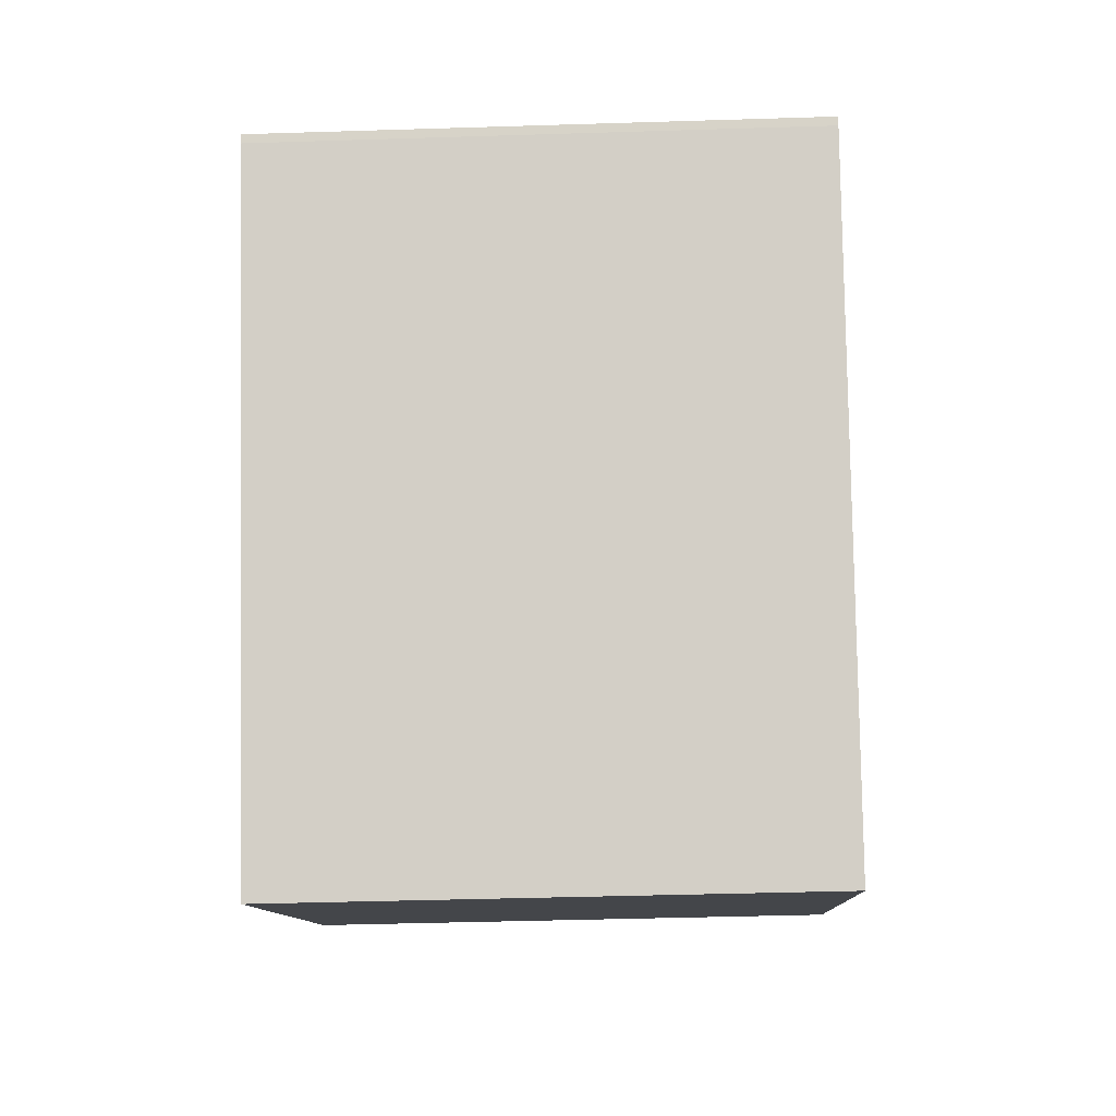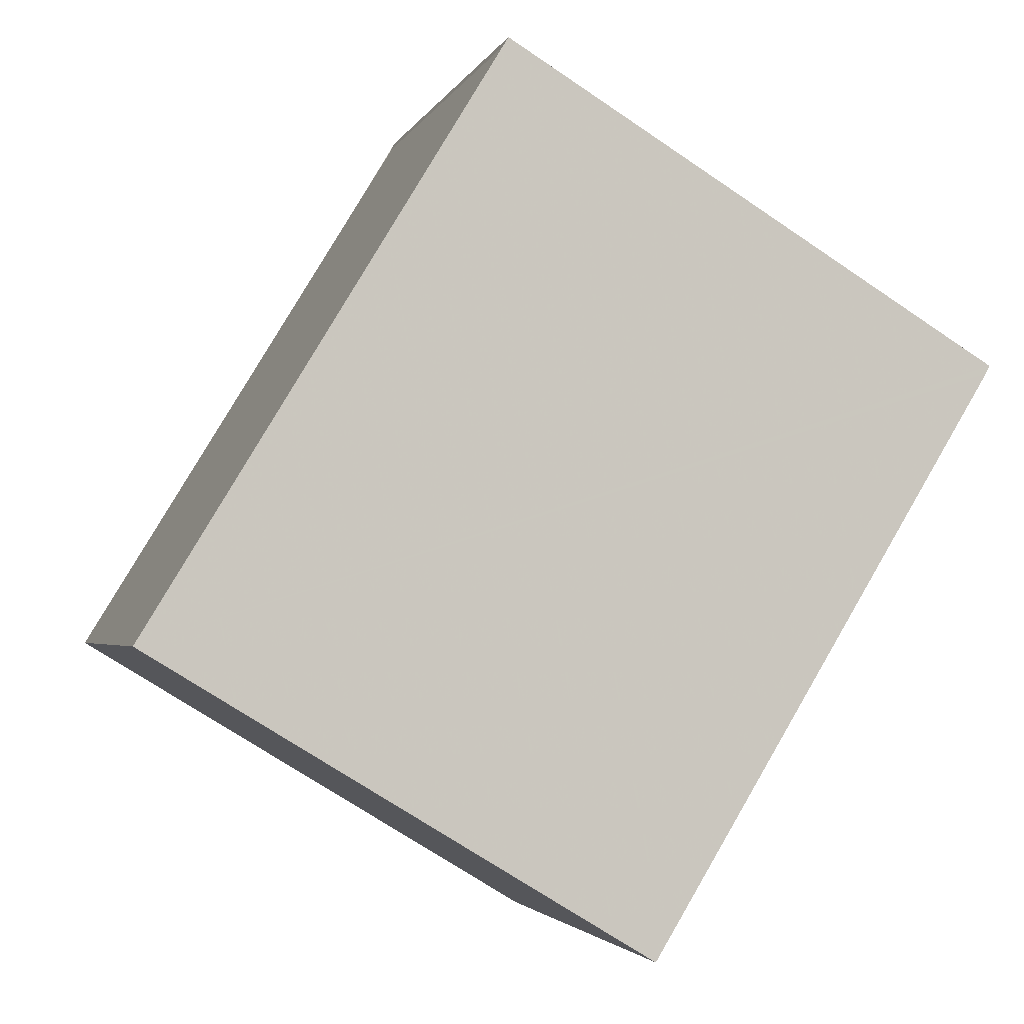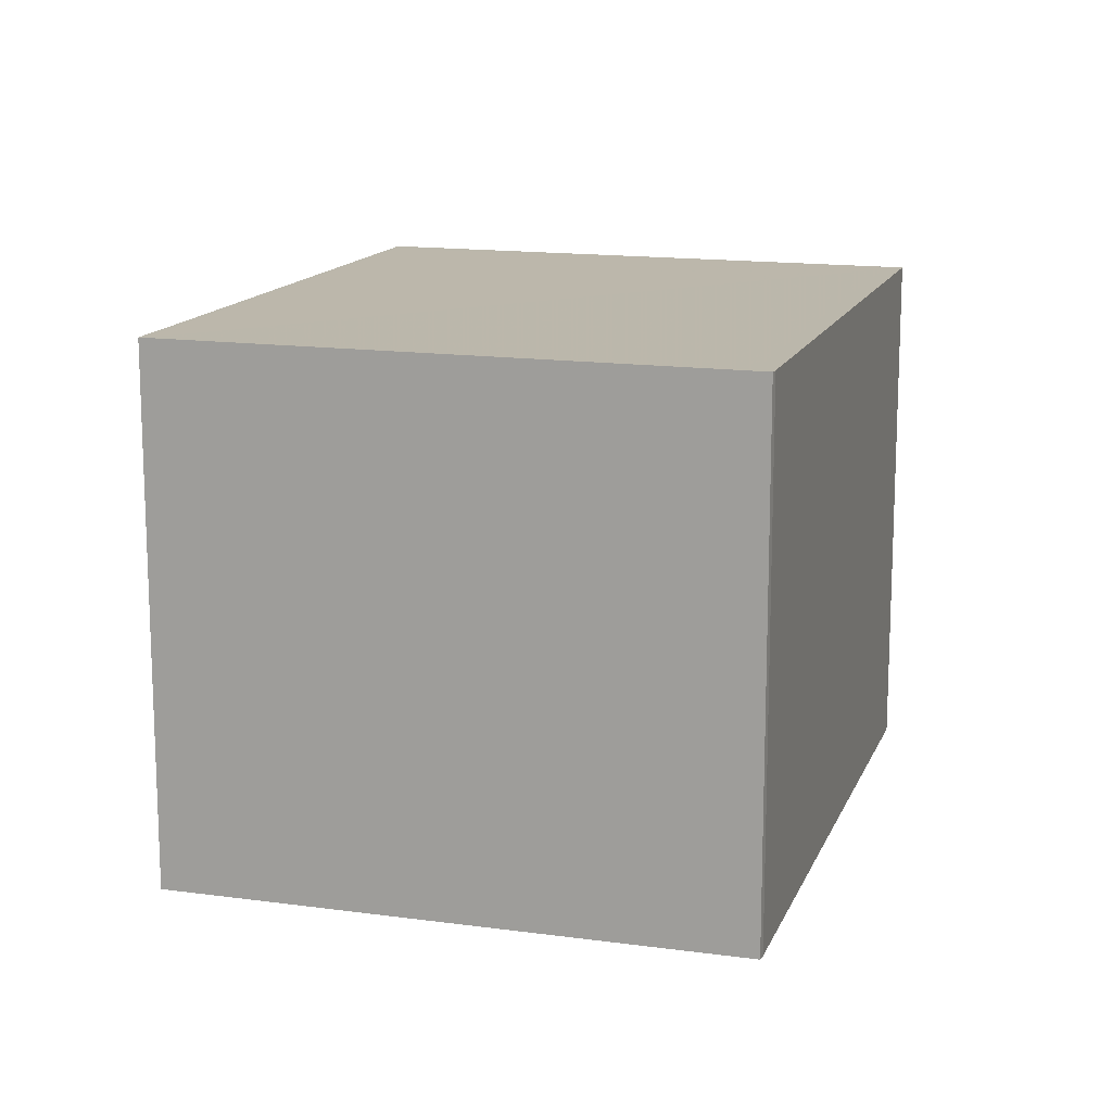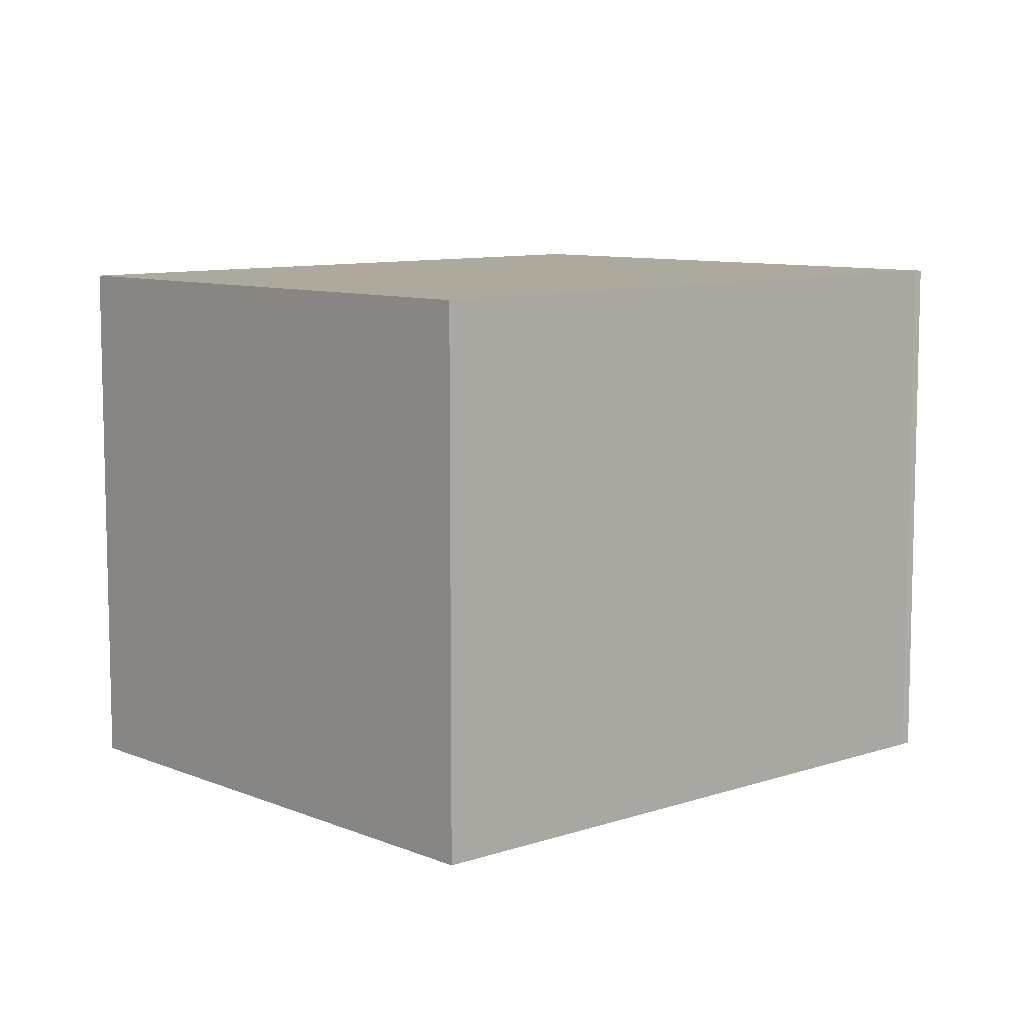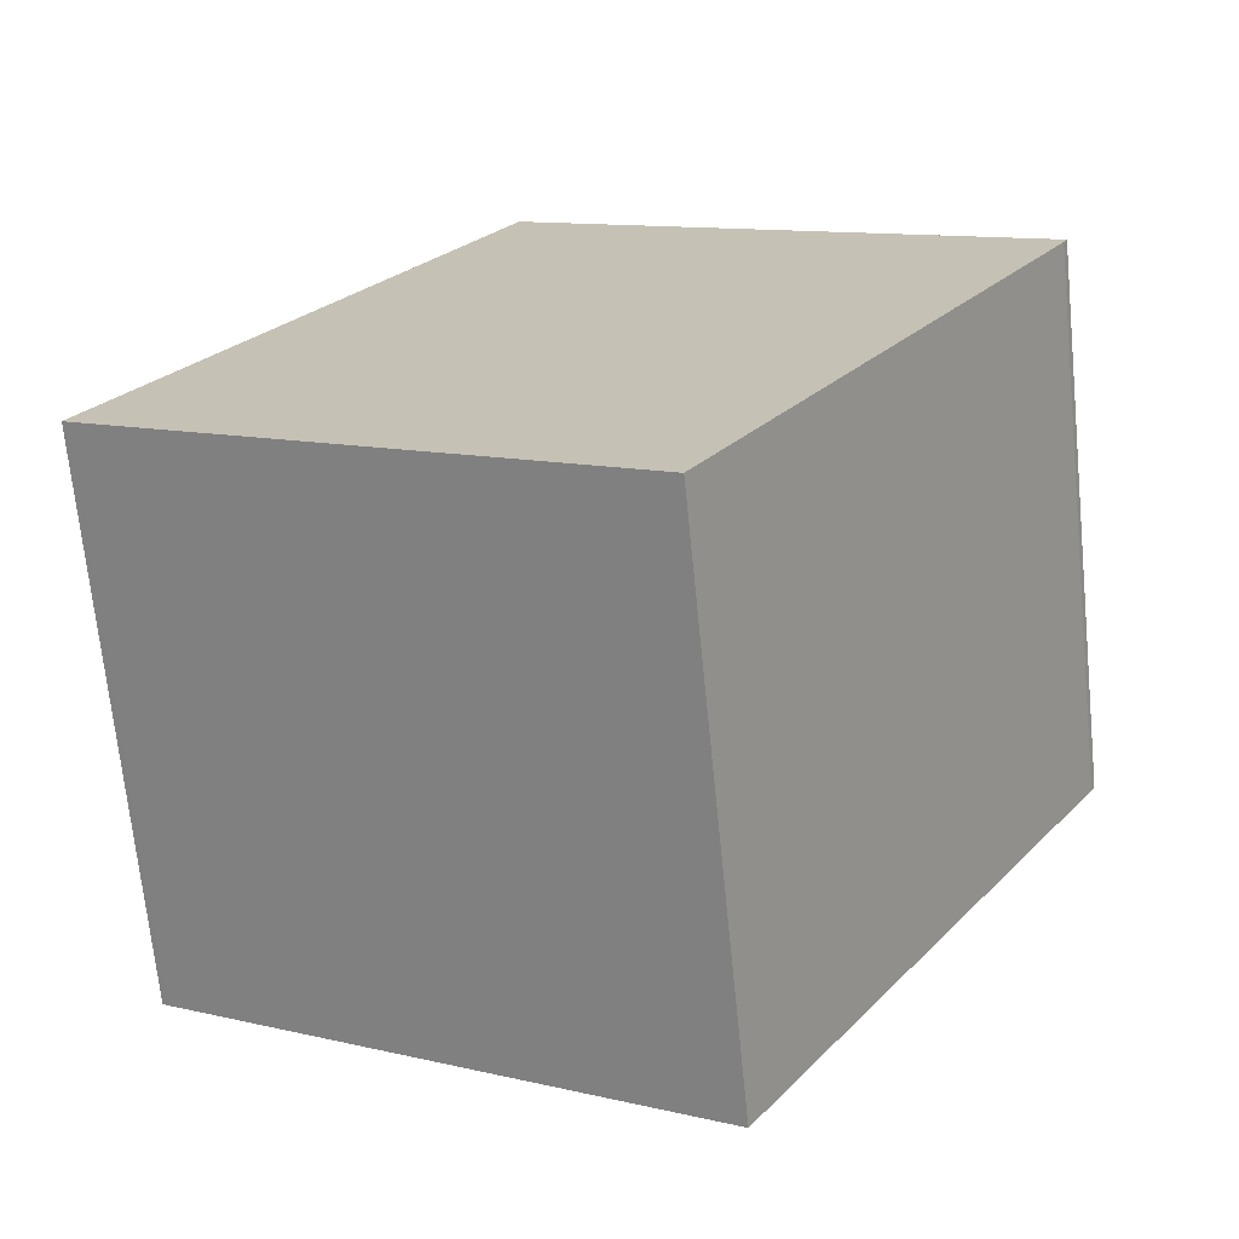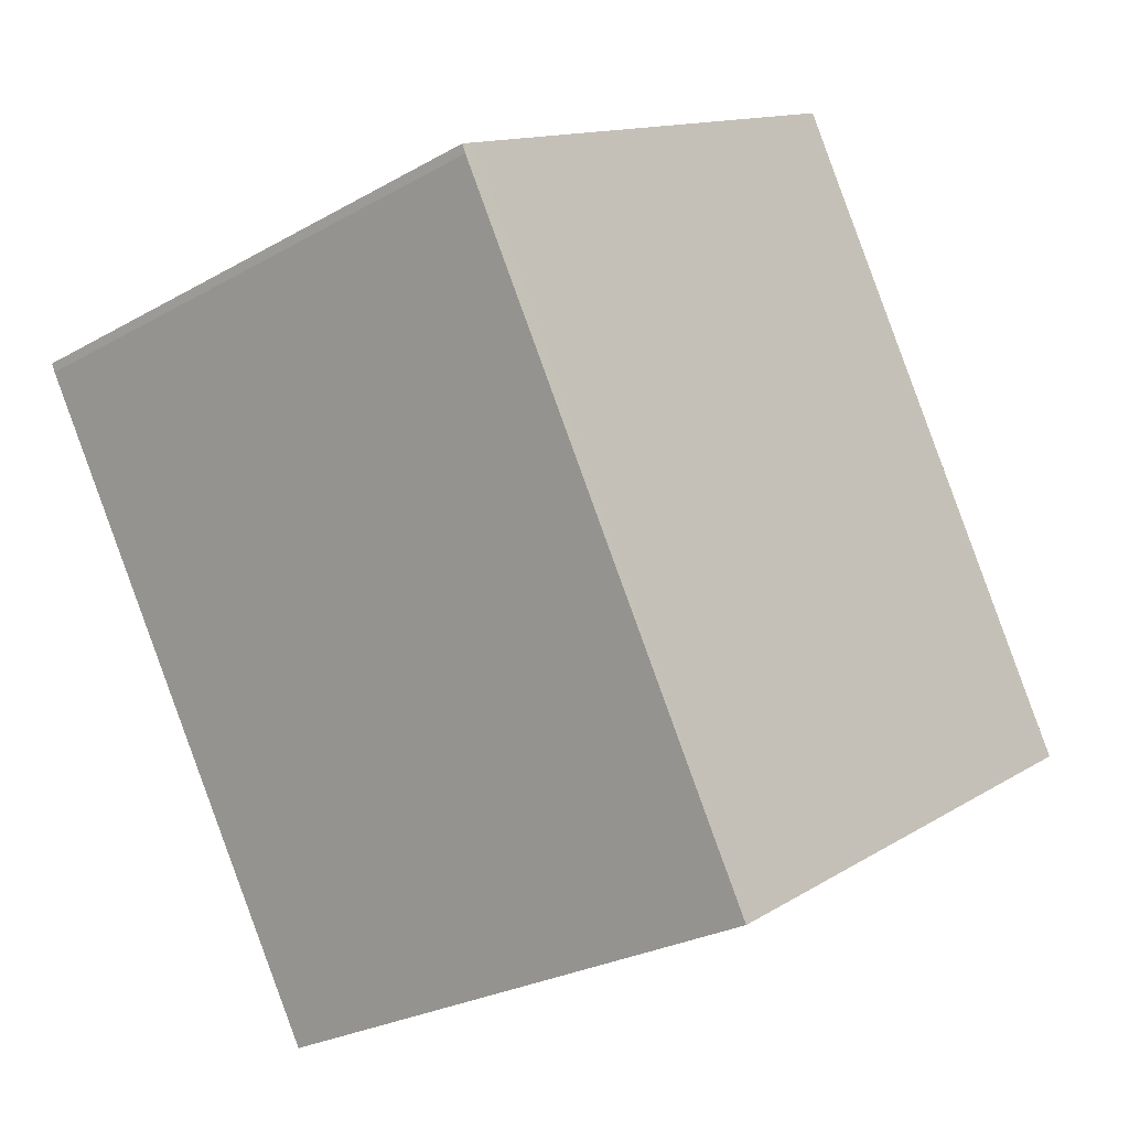
<metadata>
{"format":"obj","ext":"obj","renderer":"f3d","projection":"perspective","resolution":1024,"background":"white","views":[{"elev":-40.9,"azim":-87.8,"up":"+Y"},{"elev":-2.7,"azim":165.4,"up":"+Y"},{"elev":14.4,"azim":-132.1,"up":"+Z"},{"elev":8.9,"azim":79.1,"up":"+Z"},{"elev":-69.9,"azim":-174.2,"up":"+Y"},{"elev":-26.6,"azim":-48.5,"up":"+Y"}]}
</metadata>
<code>
v -1096 -2099 2.142
v -1095 -2101 2.131
v -1097 -2102 2.125
v -1098 -2100 2.136
v -1098 -2100 2.136
v -1096 -2099 2.142
v -1095 -2101 2.131
v -1096 -2099 2.142
v -1097 -2102 2.126
v -1098 -2100 2.136
v -1097 -2102 2.126
v -1097 -2102 2.126
v -1095 -2101 2.132
v -1095 -2101 2.132
v -1095 -2101 2.132
v -1096 -2099 2.142
v -1096 -2099 0
v -1095 -2101 0
v -1095 -2101 2.131
v -1095 -2101 2.131
v -1095 -2101 0
v -1095 -2101 0
v -1097 -2102 2.126
v -1097 -2102 2.125
v -1097 -2102 4.441e-16
v -1097 -2102 0
v -1098 -2100 2.136
v -1098 -2100 2.136
v -1098 -2100 0
v -1098 -2100 0
v -1098 -2100 2.136
v -1098 -2100 2.136
v -1098 -2100 0
v -1098 -2100 0
v -1096 -2099 2.142
v -1096 -2099 2.142
v -1096 -2099 0
v -1096 -2099 0
v -1097 -2102 2.126
v -1095 -2101 2.131
v -1095 -2101 0
v -1097 -2102 0
v -1096 -2099 2.142
v -1096 -2099 2.142
v -1096 -2099 0
v -1096 -2099 0
v -1097 -2102 2.125
v -1097 -2102 2.126
v -1097 -2102 0
v -1097 -2102 4.441e-16
v -1096 -2099 2.142
v -1098 -2100 2.136
v -1098 -2100 0
v -1096 -2099 0
v -1098 -2100 2.136
v -1097 -2102 2.126
v -1097 -2102 0
v -1098 -2100 0
v -1095 -2101 2.131
v -1095 -2101 2.132
v -1095 -2101 0
v -1095 -2101 0
v -1096 -2099 0
v -1095 -2101 0
v -1097 -2102 0
v -1098 -2100 0
v -1098 -2100 0
v -1096 -2099 0
f 14 2 7 13
f 13 7 9 12
f 12 9 3 11
f 11 4 5 10 12
f 12 10 8 13
f 13 8 6 1 14
f 16 17 18 15
f 20 21 22 19
f 24 25 26 23
f 28 29 30 27
f 32 33 34 31
f 36 37 38 35
f 40 41 42 39
f 44 45 46 43
f 48 49 50 47
f 52 53 54 51
f 56 57 58 55
f 60 61 62 59
f 64 65 66 67 68 63

</code>
